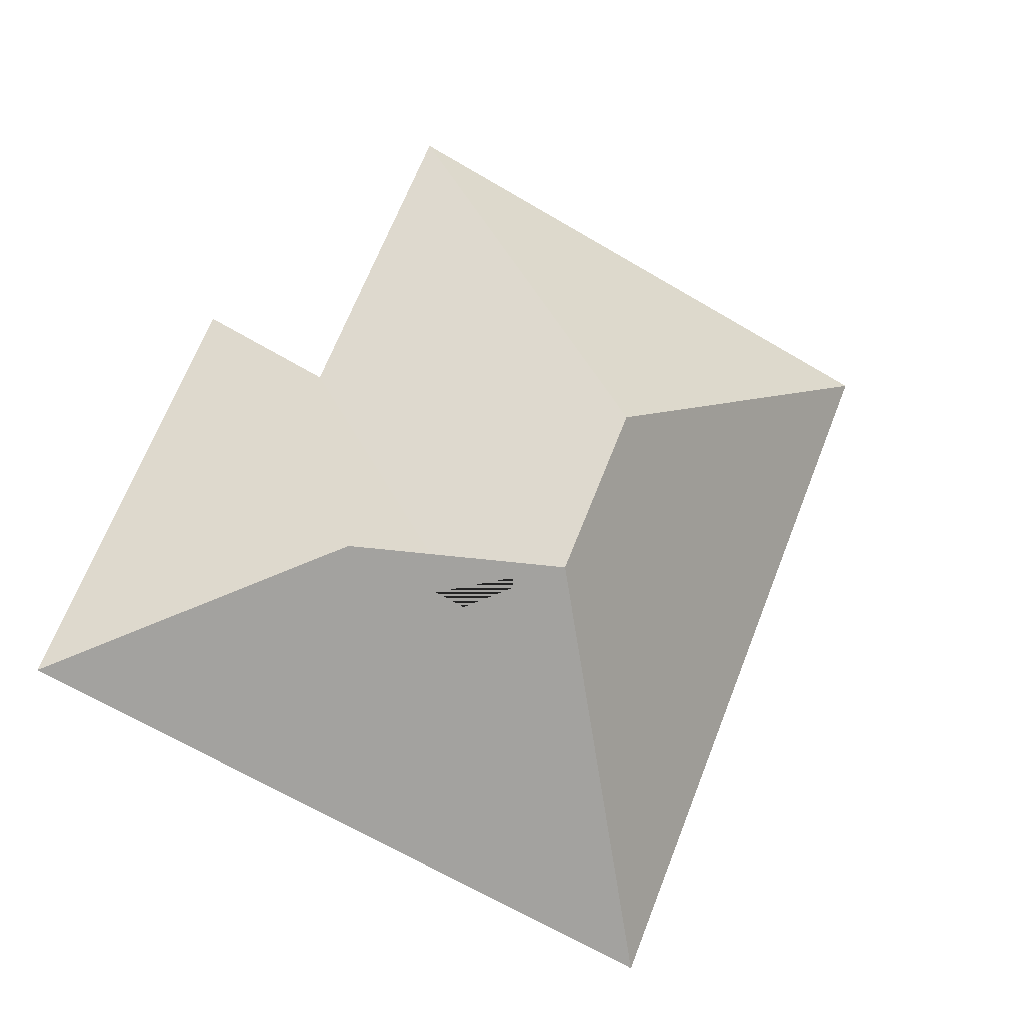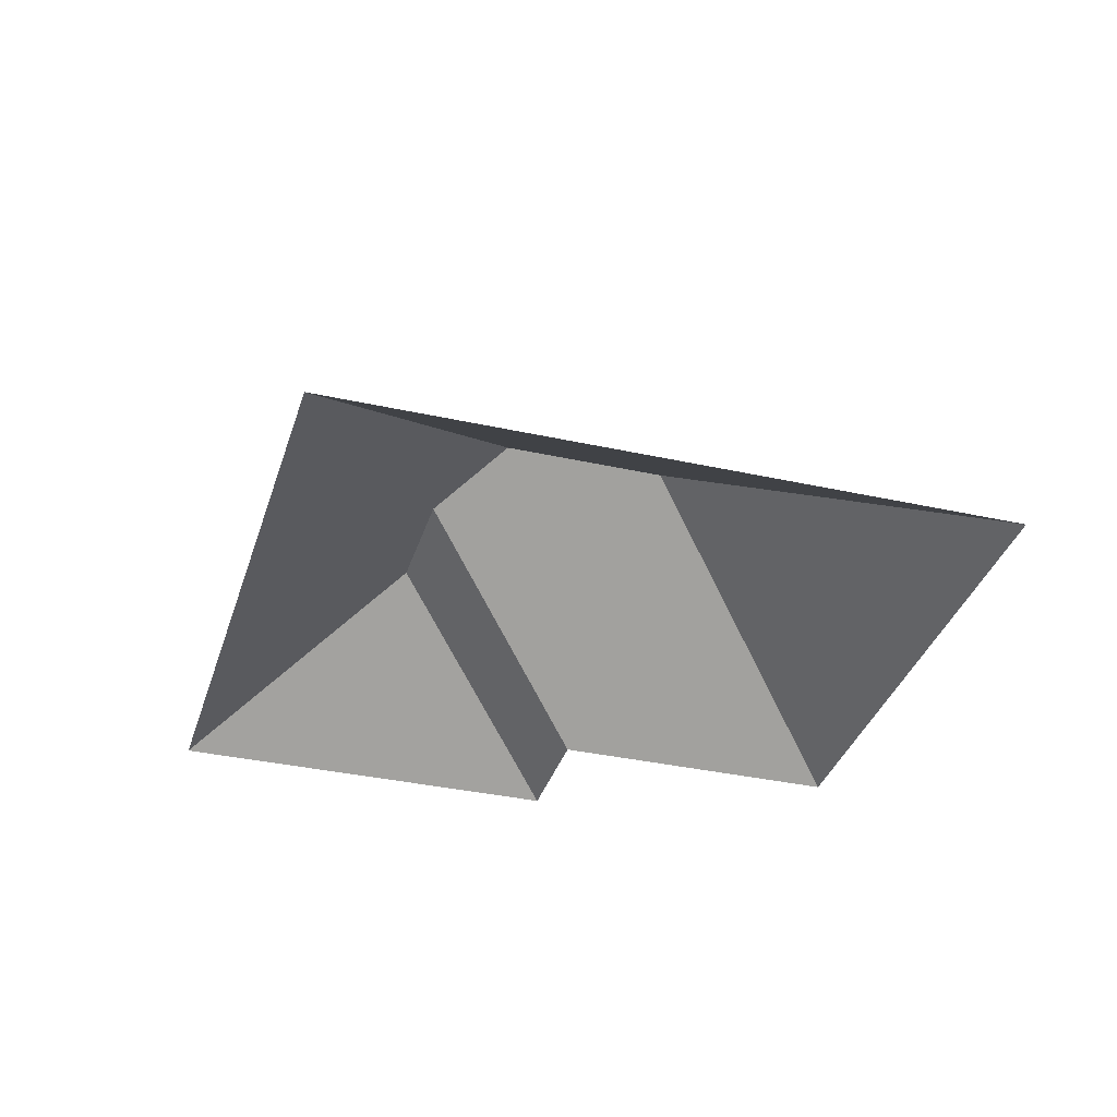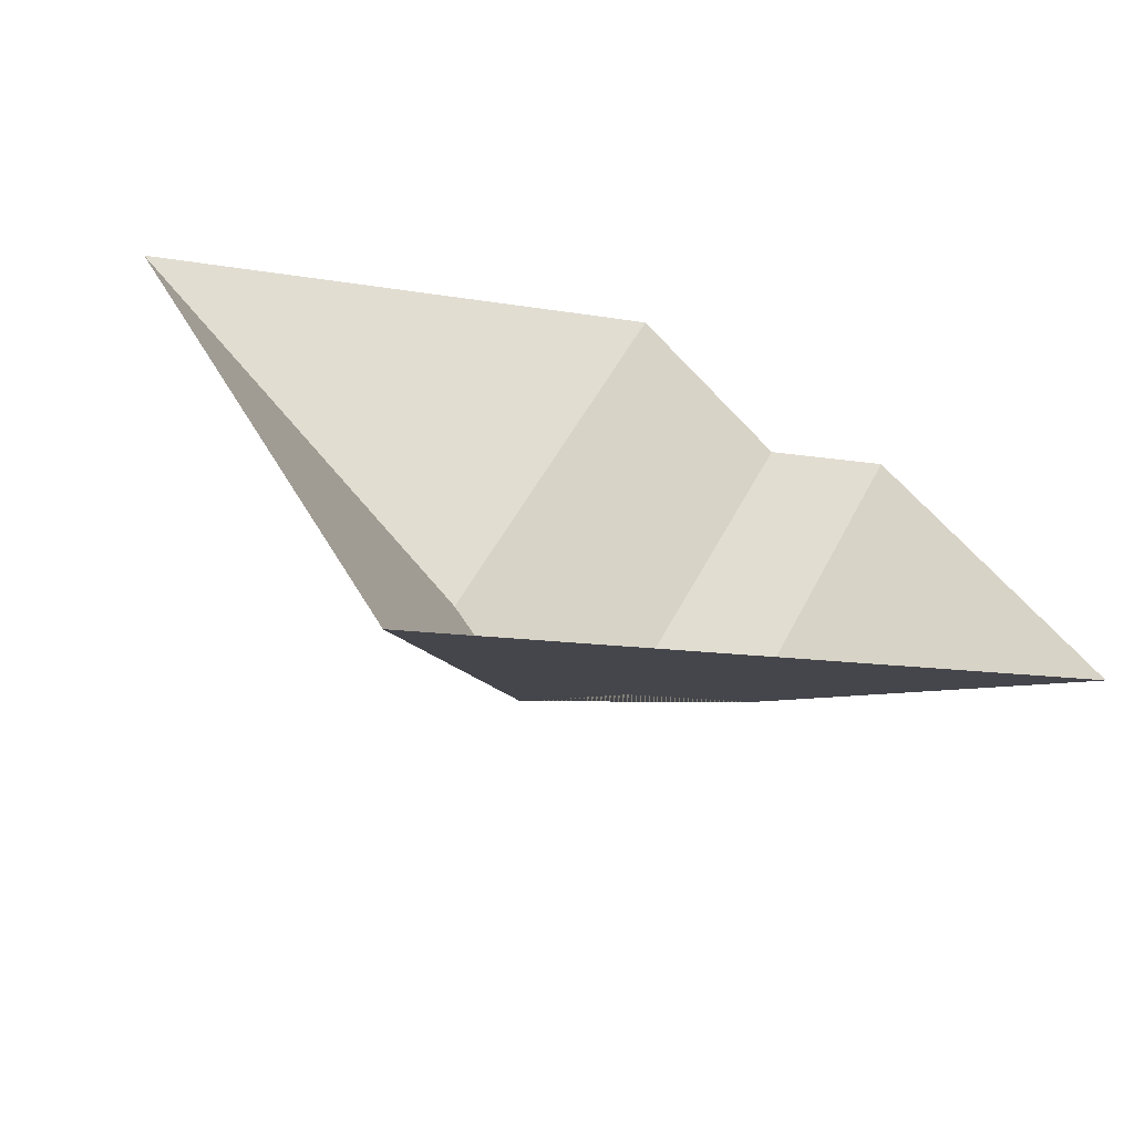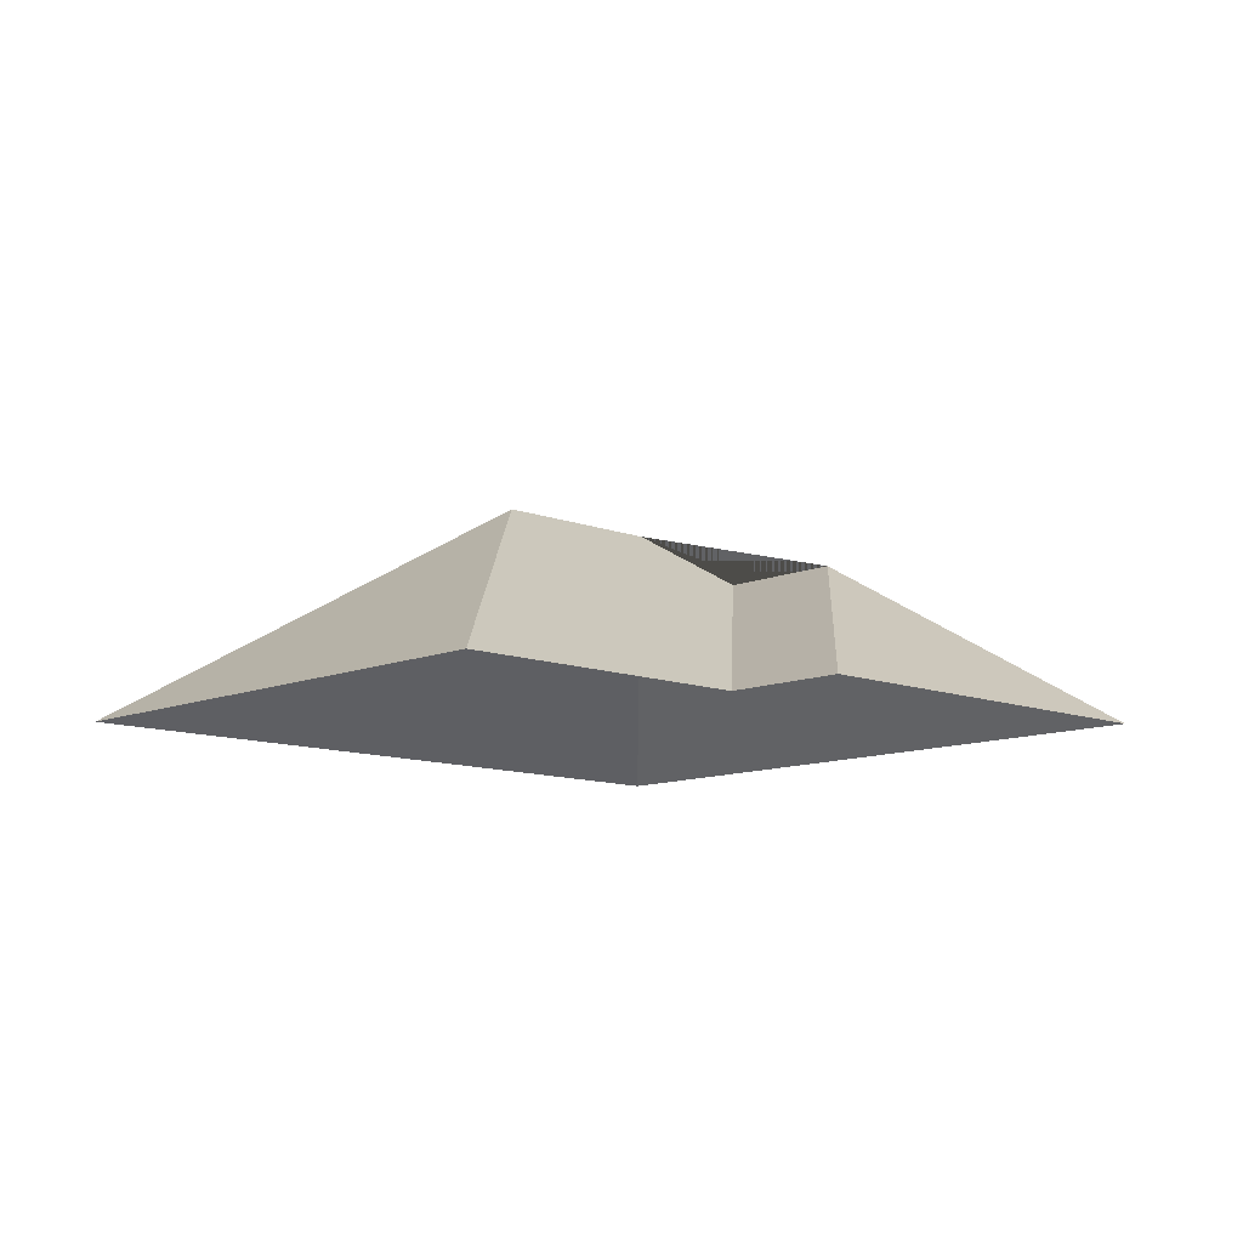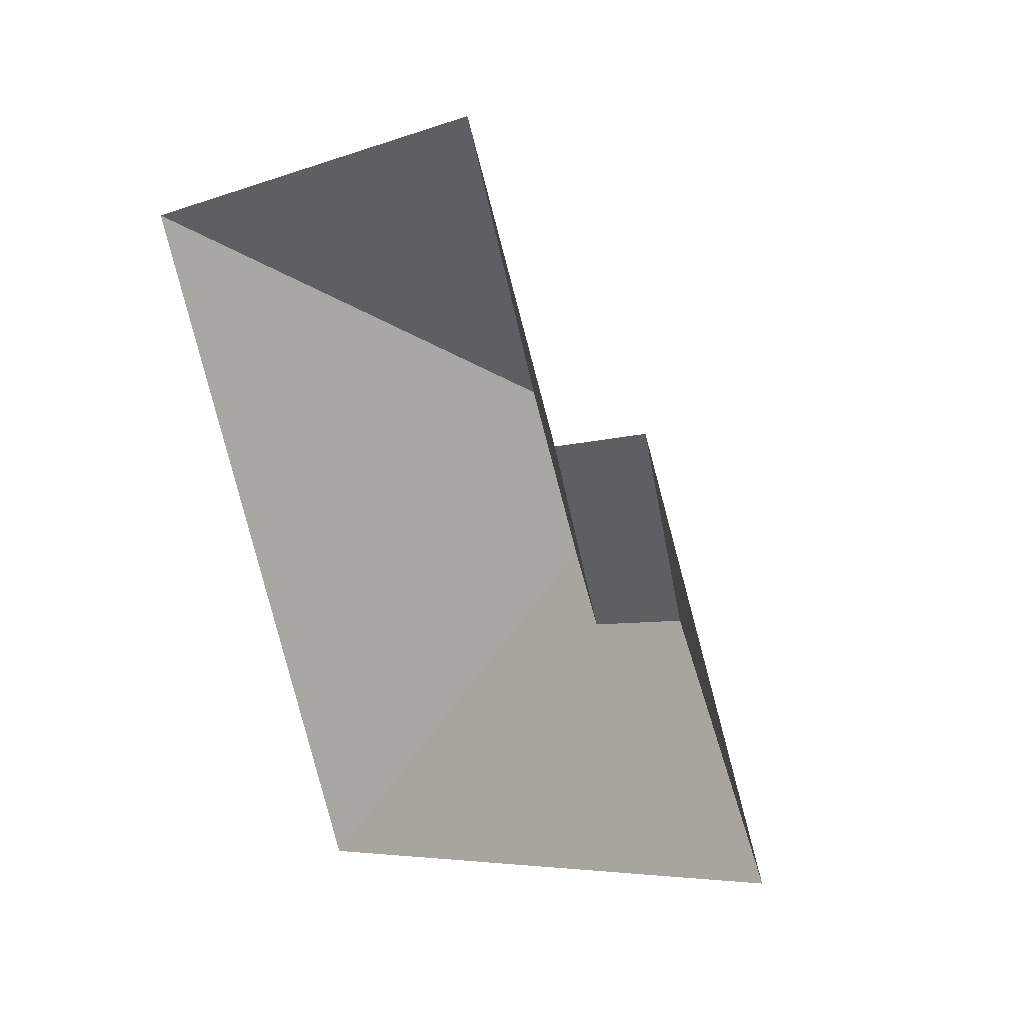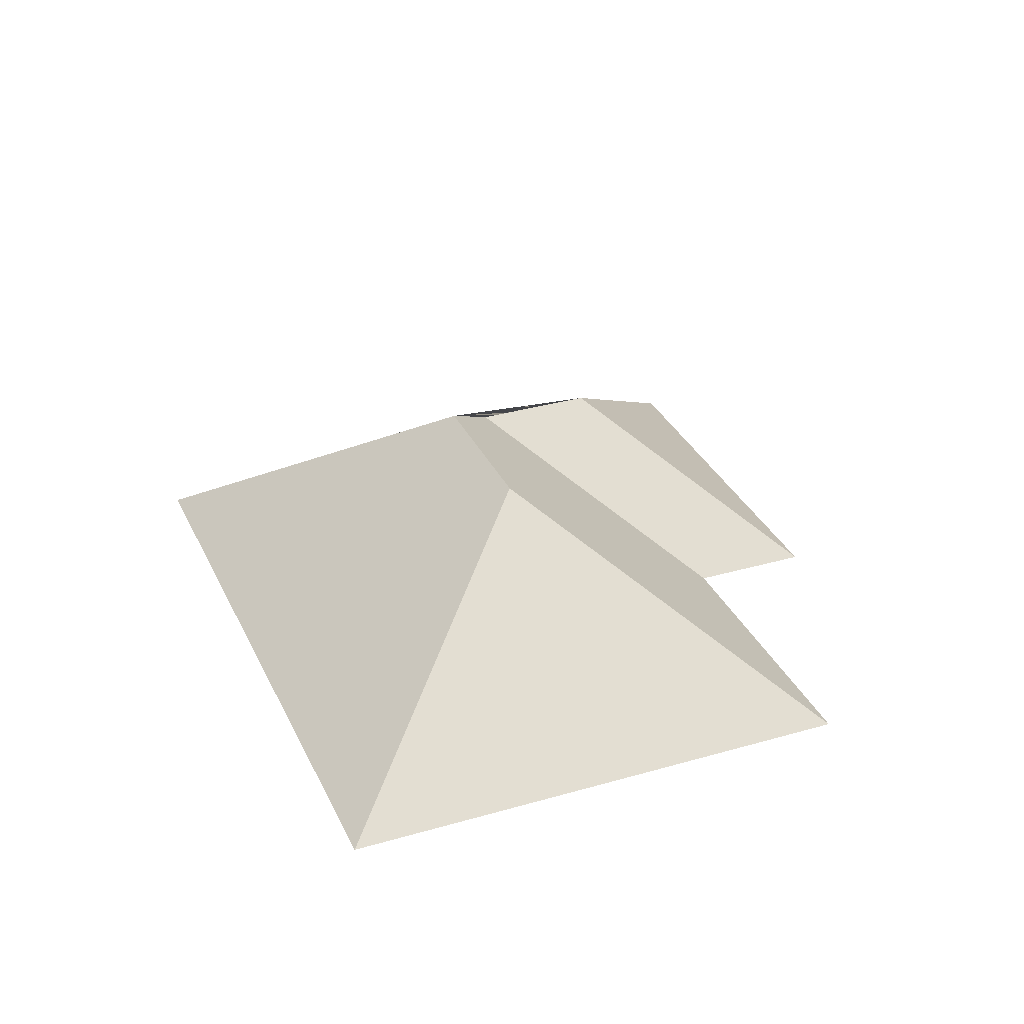
<metadata>
{"format":"obj","ext":"obj","renderer":"f3d","projection":"perspective","resolution":1024,"background":"white","views":[{"elev":-16.5,"azim":158.3,"up":"+Z"},{"elev":-35.1,"azim":-129.2,"up":"+Y"},{"elev":-65.8,"azim":-16.1,"up":"+Z"},{"elev":-10.8,"azim":23.6,"up":"+Y"},{"elev":24.4,"azim":48.3,"up":"+Z"},{"elev":32.4,"azim":-44.7,"up":"+Y"}]}
</metadata>
<code>
o CG10_500_042072_0022_roof
v 321.1 75 -224
v 110 75 -312.1
v 192.5 127.8 -203.2
v 232.5 127.8 -186.5
v 163.5 145 -191.1
v 266.8 75 -93.89
v 227.4 75 -110.3
v 140.7 145 -136.4
v 187.2 75 -14.13
v 15.52 75 -85.86
v 321.1 0 -224
v 110 0 -312.1
v 15.52 0 -85.86
v 187.2 0 -14.13
v 227.4 0 -110.3
v 266.8 0 -93.89
f 9 7 3 5 8
f 7 6 4 3
f 6 1 4
f 5 3 4 1 2
f 8 9 10
f 8 5 2 10

</code>
